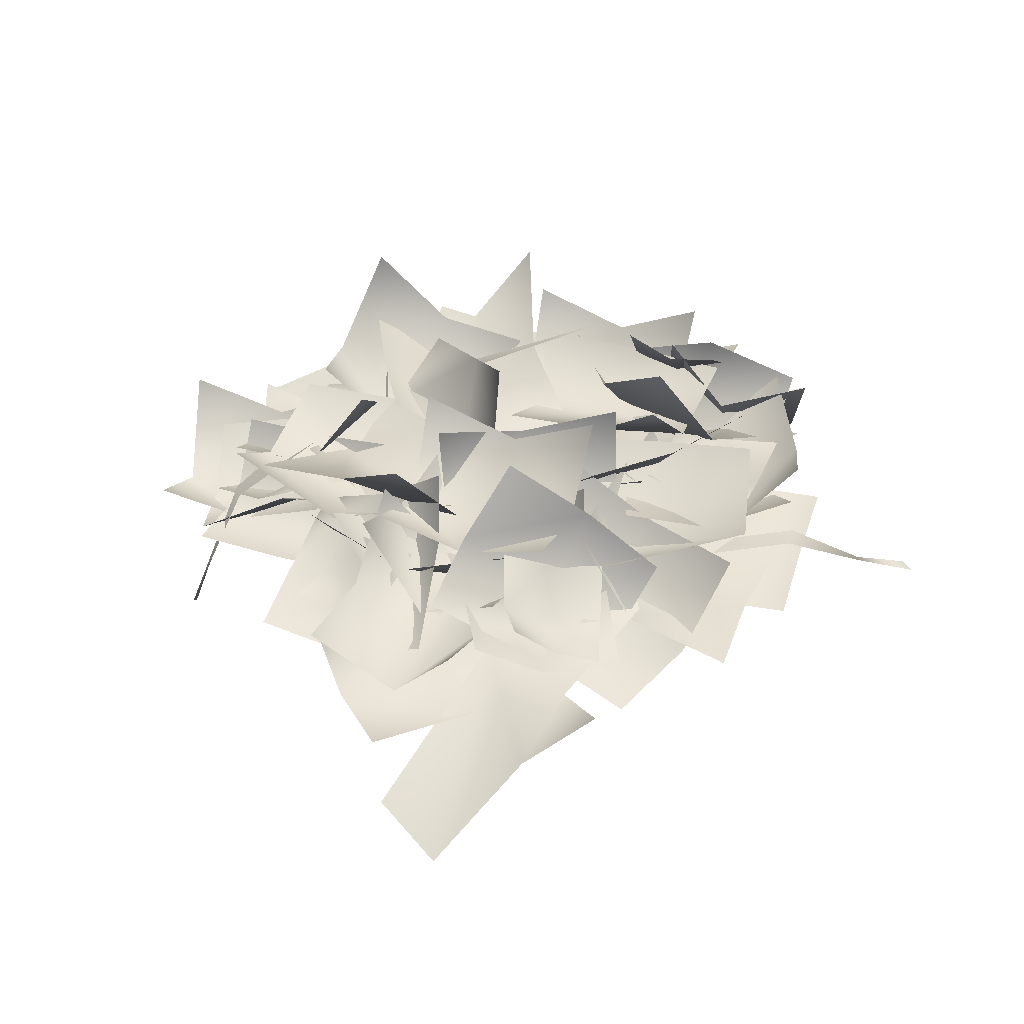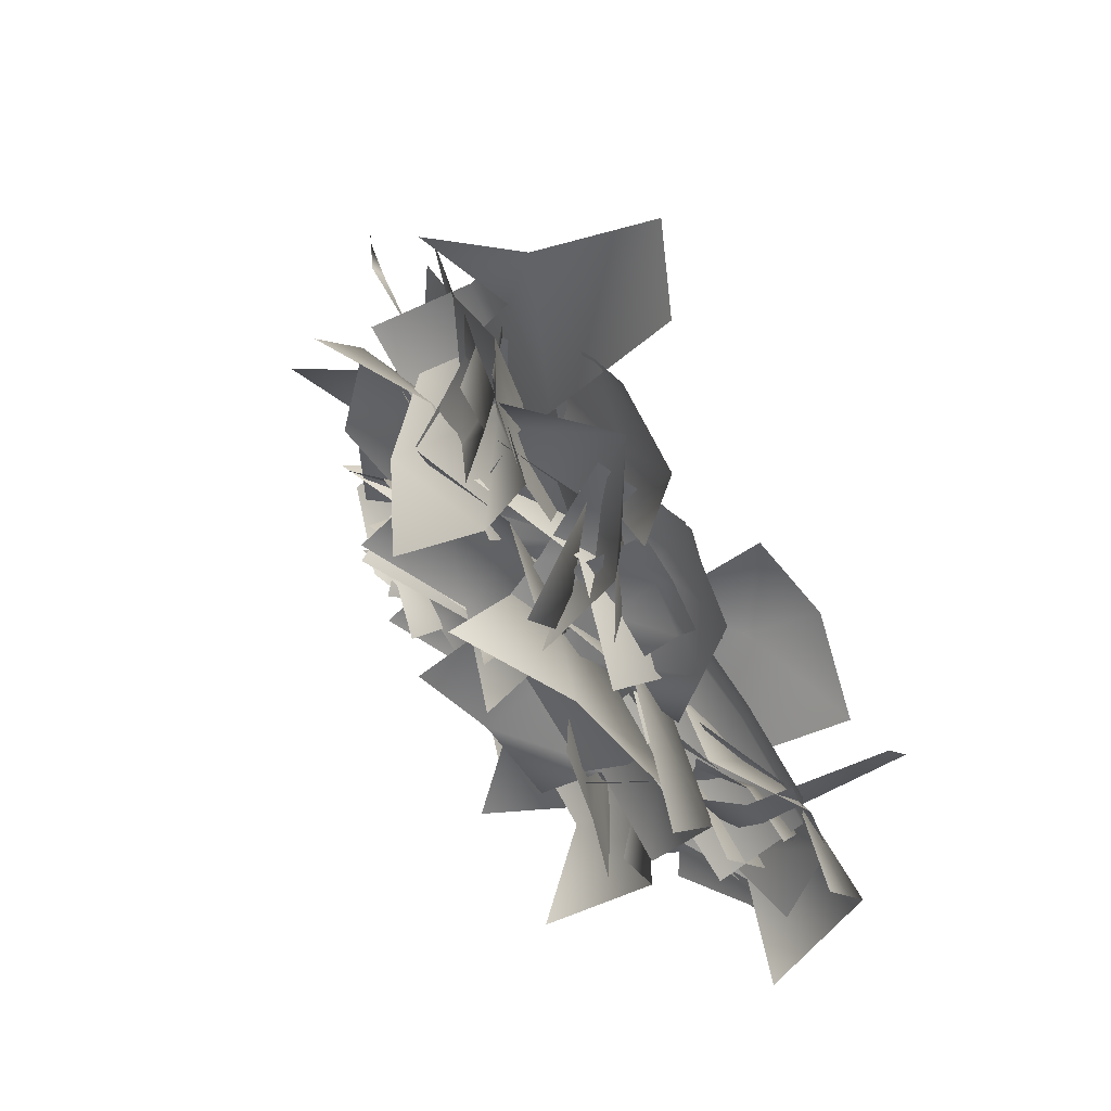
<metadata>
{"format":"obj","ext":"obj","renderer":"f3d","projection":"perspective","resolution":1024,"background":"white","views":[{"elev":34.5,"azim":22.2,"up":"+Y"},{"elev":71.5,"azim":-122.3,"up":"+Z"}]}
</metadata>
<code>
v -250.1 59.2 -207.1
v -253.6 58.98 -217.1
v -255.8 62.81 -210.8
v -244.2 56.02 -203.4
v -247.2 54.94 -212.5
v -243.4 59.3 -217.4
v -249.2 62.66 -221
v -237.3 56.4 -213.8
v -266.5 61.23 -219.4
v -256.2 61.49 -211.8
v -256.3 58.87 -219.2
v -246.7 60.61 -219.7
v -246.3 64.17 -213.5
v -265.3 65.32 -225.6
v -257 64.56 -227.4
v -248.4 64.47 -227.3
v -258.2 61.3 -227.8
v -251.4 59.74 -234.2
v -258.5 61.87 -234.9
v -257.6 66.72 -239.5
v -249 66.36 -238.6
v -265.6 65.19 -233.2
v -263.3 73.12 -237.5
v -270.6 58.37 -225.2
v -262.8 60.57 -220.1
v -263.7 58.01 -227.2
v -259.3 62.28 -229.6
v -258.2 67.17 -222.2
v -267 56.75 -234.2
v -262.6 64.48 -236.9
v -264 55.62 -221.3
v -270.2 56.28 -212.7
v -263.1 59.73 -215
v -258.3 58.37 -218.4
v -258.1 56.01 -223.8
v -267 60.63 -226.7
v -272.2 55.53 -218.9
v -260 58.97 -229.4
v -262.5 61.23 -230.3
v -270.9 54.02 -230.8
v -268.2 59.36 -225.7
v -257.1 63.51 -235
v -264.2 56.36 -235.8
v -269.7 58.89 -240
v -275.3 56.79 -235.4
v -259.8 58.23 -240.1
v -249.8 62.37 -226.6
v -247.9 66.57 -237.8
v -254.1 62.47 -234.4
v -257.8 62.86 -240.3
v -251.6 71.9 -245.9
v -259.6 66.68 -229.9
v -263.5 67.44 -236.7
v -241.7 61.82 -233.3
v -234.2 63.35 -239.1
v -241.4 61.51 -240.5
v -241.9 65.91 -245.4
v -234.2 70.03 -244
v -249.1 61.01 -239.7
v -249.6 68.88 -244.6
v -261.1 60.3 -232.1
v -255.4 57.23 -234.2
v -260.4 55.7 -234.7
v -256.2 61.21 -233.1
v -251 57.61 -235.6
v -257.9 54.02 -240.4
v -261.2 54.85 -239.9
v -252.3 54.53 -241.7
v -262 58.21 -240.3
v -252.8 58.3 -233.2
v -253.1 56.26 -240.4
v -244.3 58.38 -241.2
v -243.7 61.48 -233.6
v -253 61.6 -248.2
v -244.3 62.49 -249.1
v -224 62 -222.2
v -220.9 64.46 -233.1
v -226.4 59.54 -230.6
v -230.7 60.59 -238.5
v -225.4 66.62 -241.4
v -234.9 61.23 -227.8
v -238.9 61.09 -235.7
v -242.9 63.1 -209.2
v -235.4 64.64 -214.9
v -242.5 62.8 -216.3
v -243.1 67.2 -221.3
v -235.4 71.33 -219.8
v -250.3 62.3 -215.5
v -250.8 70.17 -220.4
v -257.1 57.64 -214.6
v -248 60.7 -208
v -248.2 55.77 -214.1
v -239.4 57.4 -215.5
v -238.8 63.47 -209.5
v -248.2 57.48 -223
v -239.4 57.92 -224.2
v -259.8 61.46 -222.4
v -255.4 65.66 -212
v -252 61.56 -218.2
v -245.6 61.95 -215.3
v -247.9 70.99 -207.2
v -249.8 65.77 -225
v -242.8 66.53 -221.4
v -244.8 55.18 -199.2
v -251.2 59.95 -205.6
v -251.6 59.96 -197.9
v -238.6 59.45 -205.9
v -244.1 56.86 -206
v -245.3 58.88 -213.6
v -251.2 65.75 -211.9
v -253.3 56.75 -205.4
v -249.1 58.46 -206.6
v -252.1 57.14 -208.7
v -251.6 60.66 -210.9
v -247.8 61.31 -209.6
v -255.9 57.82 -209.1
v -255.2 60.42 -212
v -262.2 59.95 -219.9
v -266.1 58.3 -216
v -262.4 60.22 -215.7
v -266.4 58.88 -224.2
v -265.5 56.82 -220.4
v -270 56.51 -219.9
v -270.4 58.3 -216.2
v -263 59.69 -226.9
v -254.5 57.15 -219.4
v -254.8 55.3 -226.7
v -245.8 54.88 -227.1
v -244.9 57.65 -219.4
v -253.2 60.52 -234.4
v -244.5 58.92 -234.9
v -252.4 61.41 -232.7
v -258.1 57.2 -225.2
v -250.9 57.19 -227
v -260.7 61.27 -230.3
v -265.4 56.92 -223.6
v -261.1 59.6 -236.9
v -268.4 59.13 -235.5
v -266.9 61.1 -229.3
v -250.7 57.64 -229.6
v -241.6 60.7 -223.1
v -241.8 55.77 -229.1
v -233.1 57.4 -230.5
v -232.4 63.47 -224.5
v -241.8 57.48 -238.1
v -233 57.92 -239.2
v -230.1 61.62 -236.9
v -241.2 60.01 -233.8
v -235.1 59.61 -229.5
v -240.1 61.72 -222.3
v -246.9 63.08 -226.6
v -229.9 66.55 -225.3
v -234.6 67.48 -217.9
v -259.1 55.71 -226.5
v -249.9 58.76 -220
v -250.2 53.83 -226.1
v -241.4 55.47 -227.5
v -240.7 61.54 -221.5
v -250.1 55.54 -235
v -241.4 55.99 -236.1
v -246.4 58.93 -216.9
v -253.9 54.73 -223.4
v -253.9 58.96 -216.9
v -238.9 59.37 -217.1
v -245.3 54.82 -223.1
v -246.4 59.04 -229.2
v -253.9 58.8 -229.1
v -238.9 55.21 -223.6
v -238.1 56.55 -216.3
v -234.5 61.02 -224.1
v -241.5 60.18 -221.6
v -243.3 66.75 -223.3
v -235.3 69.55 -225.2
v -247.6 59.31 -216.8
v -248.5 68.9 -217.2
v -230.4 67.3 -239.4
v -238.3 63.09 -235.1
v -231.2 64.06 -232.4
v -237.8 67.3 -239.9
v -245.1 63.09 -234.6
v -236.7 67.3 -225.4
v -232.2 69.36 -226.3
v -245.1 66.74 -225.4
v -254.6 62.15 -236.2
v -247.6 62.98 -242.7
v -254.6 62.15 -243.5
v -247.6 57.95 -228.8
v -254.6 62.15 -228.8
v -240.7 62.15 -237.2
v -240.7 66.17 -241.1
v -247 57.95 -235.5
v -240.7 58.46 -228.8
v -254.5 56.38 -244.3
v -258.9 55.86 -249.2
v -258.1 56.75 -244.2
v -253.2 57.29 -239.9
v -254.1 55.9 -249.4
v -249.5 57.88 -247
v -251 57.66 -250
v -248.1 58.85 -241.4
v -233 61.56 -238.7
v -223.8 66.58 -241.4
v -231.4 69.36 -240.2
v -237.1 67.34 -240.6
v -239.4 61.72 -238.9
v -232.9 60.03 -231.2
v -224.5 60.81 -237.4
v -240.2 58.99 -233
v -230 67.16 -240.6
v -234.2 68.69 -237
v -230.2 69.49 -236.9
v -234.3 65.38 -244.6
v -234 65.09 -240.3
v -238.4 66.36 -240.3
v -238.3 69.92 -237.7
v -233.1 58.85 -235.2
v -236.8 66.09 -244.1
v -240.1 60.8 -237.1
v -243.1 52.61 -232.6
v -242.8 62.77 -249.5
v -246.1 57.08 -243.1
v -249.4 49.83 -238
v -240.9 58.88 -245.1
v -240 65.7 -235.3
v -235.4 59.79 -237.9
v -228.6 63.64 -233
v -233 70.74 -230.4
v -228.7 59.73 -244
v -222.1 62.5 -238.7
v -241.3 60.57 -220.4
v -231.3 62.45 -212.8
v -231 59.85 -220.2
v -221.8 63.09 -220.7
v -221.8 66.68 -214.5
v -240.7 64.8 -226.6
v -232.4 65.36 -228.4
v -223.9 66.64 -228.3
v -227.8 62.73 -224.7
v -223.1 63.07 -229.3
v -227.6 61.1 -229.7
v -227.9 63.38 -233.9
v -222.9 64.06 -234.1
v -232.1 62.24 -229.4
v -232.3 63.11 -233.8
v -235.5 59.5 -210.2
v -243.1 61.8 -203.1
v -235.2 59.6 -203
v -231 56.14 -206
v -230 56.2 -211.6
v -233.1 66.99 -213.2
v -242.6 64.87 -209
v -227.8 61.47 -215.5
v -230.3 60.58 -227.9
v -224.8 57.39 -236.2
v -230.6 61.99 -235.2
v -229.7 59.35 -220.5
v -224.6 55.93 -227.7
v -218.8 56.37 -229.1
v -219.3 57.68 -236.5
v -218.1 55.28 -221.7
v -261.9 56.01 -211.4
v -269.8 56.04 -218.5
v -269.4 56.53 -211
v -254.5 56.01 -211.8
v -261.2 55.4 -218.6
v -262.2 62.33 -222.4
v -269.6 62.55 -222
v -254.9 55.59 -219.3
v -226.9 58.52 -226.5
v -224.3 56.22 -237.6
v -230.9 55.04 -234.1
v -235.2 55.63 -242
v -228.5 57.75 -246.1
v -237.8 61.12 -231.8
v -242.3 60.52 -239.4
v -229.1 57.81 -230.3
v -235.2 62.71 -221.5
v -230.4 56.28 -221.5
v -229 57.62 -212.6
v -233.6 65.16 -212.3
v -221.4 55.51 -221
v -220.5 55.78 -212.2
v -224.5 55.03 -213.5
v -230.6 62.24 -221
v -233 56.02 -216.6
v -241.4 59.8 -217
v -239.1 67.19 -221.2
v -235.5 55.4 -207.9
v -243.9 58.12 -208.8
v -259 60.31 -242.6
v -258.4 60.18 -238
v -256.4 58.39 -240.9
v -253.2 59.86 -239.2
v -255 60.42 -235.6
v -254.7 59.45 -244.2
v -251.3 59.63 -242.5
v -243.1 53.07 -229
v -235.7 54.6 -234.7
v -242.8 52.76 -236.1
v -243.3 57.16 -241.1
v -235.6 61.28 -239.6
v -250.6 52.26 -235.3
v -251.1 60.13 -240.2
v -238.4 59.24 -212.7
v -243.5 60.77 -220.6
v -245.5 58.93 -213.6
v -250.5 63.33 -213.6
v -248.4 67.46 -221.1
v -245.4 58.43 -205.8
v -250.3 66.3 -205.7
v -233.2 58.07 -202.7
v -231.3 59.92 -212.7
v -237.3 57.8 -210.2
v -235.6 59.01 -216.6
v -241 57.84 -215.4
v -241.8 61.24 -206.6
v -245.9 59.99 -212.7
v -252.9 62.41 -215.7
v -259 57.92 -209.5
v -250.7 56.15 -209.7
v -258.6 56.12 -202.3
v -250.9 54.32 -203.1
v -245.7 62.45 -210.6
v -246.9 67.17 -213.6
v -244.3 56.93 -203
v -249.8 69.79 -228.6
v -257.7 63.9 -227.1
v -249.8 61.29 -224.7
v -259.9 59.28 -221.4
v -252.5 56.99 -219.8
v -245.1 66.86 -221.5
v -245.2 72.6 -223
v -246.5 58.56 -216.4
v -254.8 58.89 -228.4
v -262.7 52.99 -226.8
v -254.8 50.39 -224.5
v -265 48.38 -221.1
v -257.5 46.08 -219.6
v -250.1 55.95 -221.3
v -250.2 61.69 -222.7
v -251.6 47.65 -216.2
v -240.8 62.41 -218.4
v -246.9 57.92 -212.2
v -238.6 56.15 -212.4
v -246.5 56.12 -205
v -238.8 54.32 -205.8
v -233.6 62.45 -213.2
v -234.8 67.17 -216.3
v -232.2 56.93 -205.7
v -245.2 58.19 -225.5
v -253.6 54.72 -222.1
v -246.1 52.87 -218.5
v -256.3 54.03 -215.3
v -249.1 52.05 -212.5
v -240.8 58.94 -217.8
v -240.4 63.17 -221.5
v -243.1 54.6 -209.9
v -257.9 58.85 -238.5
v -264 55.72 -237.6
v -263.3 59.19 -235.8
v -254.3 60.22 -243.4
v -258.9 55.75 -240.6
v -262.3 54.53 -245.3
v -267 54.39 -242
v -255.3 56.68 -245.1
v -236.3 63.7 -243.3
v -229.1 64.75 -237.2
v -230.3 59.35 -242.7
v -224.4 59.44 -244.9
v -222.1 66.83 -239.7
v -233 55.98 -249.5
v -225.5 58.69 -253
v -239.4 54.11 -198.9
v -238.1 55.35 -208
v -244.3 54.74 -204
v -240.6 58.66 -210.4
v -247.5 57.09 -206.3
v -249.1 54.44 -197.8
v -251.8 58.24 -199.7
v -267.9 55.75 -216
v -261.3 57.28 -222.8
v -268.6 55.45 -223.1
v -269.8 59.84 -228
v -262 63.97 -227.6
v -276.2 54.94 -221.2
v -277.4 62.81 -226.1
v -230.6 59.18 -209.5
v -232.4 59.18 -204.1
v -228.8 58.1 -205.8
v -235.7 62.56 -211
v -234.8 59.18 -208.1
v -237.6 61.7 -205.4
v -235.2 62.08 -202
v -246.4 59.47 -235.9
v -242.8 60.04 -246.7
v -244.6 60.89 -246.4
v -243.7 59.23 -231.4
v -253.3 61.45 -226.6
v -251 61.29 -224.6
v -263.9 59.3 -215.8
v -242.6 56.91 -220.9
v -231.4 55.51 -223.8
v -232 55.44 -225.9
v -219.6 58.09 -227.8
v -213.7 57.08 -229.5
v -219.9 57.95 -230
v -210.1 56.15 -231.6
v -213.3 57.78 -228.1
v -209.1 55.71 -231.3
v -259 57.67 -231.7
v -260.1 60.08 -222.1
v -250.9 60.3 -212.2
v -258.3 57.45 -247.3
v -263.2 56.91 -238.5
v -260.6 56.99 -237.8
v -261.2 57.49 -230.3
v -252.4 57.4 -251
v -259.5 57.05 -248.7
v -269.9 50.19 -209.5
v -268.5 58.73 -216.6
v -270.6 49 -211
v -266.8 59.93 -222.1
v -260.9 57.94 -226.8
v -263.5 56.53 -228.2
v -242.4 68.9 -240.2
v -257.7 63.38 -234.1
v -257 63.82 -231.4
v -262.9 61.96 -221.5
v -267.2 59.31 -214.6
v -226.8 58.08 -231.2
v -224.9 58.99 -238.1
v -226.7 58.93 -238.2
v -231.6 61.39 -246.9
v -228.6 61.36 -243.4
v -224.7 61.2 -244.1
v -231.7 61.5 -244.5
v -237.6 60.6 -242.3
v -235.9 61.19 -217.2
v -238.9 57.25 -205.1
v -228.5 58.3 -213.4
v -240.6 63.03 -234.2
v -232 54.51 -195.4
v -231.3 55.9 -203.2
v -237 47.8 -189
v -226.4 59.67 -197.1
v -242.4 50.48 -191.1
v -242 52.26 -209.8
v -266.4 64.82 -213.3
v -250.3 59.91 -227.5
v -263.9 66.86 -226.2
v -269.2 61.91 -218
v -273.5 59.78 -232.2
v -274 59.6 -224.3
v -264.4 61.45 -244.8
v -241.5 63.99 -230.3
v -255.6 66.44 -223.7
v -234.2 64.61 -232.3
v -249.1 63.97 -232.8
v -249.5 62.04 -235
v -261.7 61.34 -232.8
v -261.8 62.85 -247.8
v -218.7 68 -224.7
v -232.1 63.1 -219.6
v -235.4 65.9 -208.2
v -250.3 65.25 -208.7
v -256.8 63.66 -208.7
v -256.9 58.77 -223.1
v -264.8 63.08 -214.8
v -256.6 65.53 -228
v -239.1 61.35 -197.5
v -239.2 64.35 -212.4
v -250.1 57.01 -203.6
v -256.9 57.26 -205.7
v -262.7 61.63 -224.1
v -270.4 57.55 -224.1
v -262.4 62.58 -219.4
v -261.4 64.18 -234.4
v -253.8 59.75 -238.6
v -250.5 63.66 -223.8
v -250.6 58.77 -238.2
v -236.5 63.05 -241.4
v -225 67.83 -232.6
v -258.8 61.72 -220.7
v -258.9 56.84 -235.1
v -238.9 59.79 -229.5
v -230.8 58.43 -218.8
v -243.4 58.15 -210.8
v -248 67.3 -239.8
v -256.5 58.07 -237.5
v -225.4 59.03 -230.9
v -230.1 66.8 -245.1
v -238.5 65.4 -244.6
v -229.4 63.31 -242.7
v -235.6 49.57 -231
v -245.4 65.79 -242.8
v -234.4 58.39 -250.7
v -241.7 64.14 -214.3
v -223 63.41 -225
v -232.1 63.69 -225.3
v -239.8 70.79 -212.2
v -223.8 54.78 -221.5
v -254.7 62.67 -222.7
v -220.3 60.74 -230.3
v -233.8 63.86 -224.4
v -233.5 65.24 -230.3
v -220.6 56.6 -229.8
v -222 62.23 -217.4
v -227.1 54.01 -205.3
v -261.2 60.99 -239.7
v -257.4 61.22 -245.8
v -235.6 55.86 -227.9
v -250.6 55.22 -228.5
v -236.8 62.03 -220.1
v -238.6 61.39 -205.2
v -227.6 58.11 -206
v -237.9 60.88 -200.1
v -259.5 59.71 -216.7
v -255.4 68.51 -232.8
v -260.4 57.6 -232.5
v -247.4 59.71 -219.4
v -250.8 55.41 -228.9
v -258.3 55.08 -249.4
v -234.3 69.73 -237.8
v -237.5 62.28 -250.8
v -233.1 55.17 -203.3
v -243.8 54.95 -192.9
v -260.3 58.55 -216.1
v -275.2 57.9 -214.5
v -231.8 62.24 -213
v -239 64.17 -208.8
v -244.6 56.22 -216.2
v -252.3 57.01 -250.1
v -225.4 57.44 -231.2
f 1 2 3
f 4 5 1
f 2 6 7
f 5 8 6
f 9 10 11
f 12 10 13
f 14 11 15
f 16 11 12
f 17 18 19
f 20 18 21
f 22 17 19
f 22 20 23
f 24 25 26
f 27 25 28
f 29 24 26
f 29 27 30
f 31 32 33
f 31 34 35
f 36 37 31
f 38 31 35
f 39 40 41
f 42 43 39
f 40 44 45
f 46 44 43
f 47 48 49
f 50 48 51
f 52 47 49
f 53 49 50
f 54 55 56
f 57 55 58
f 59 54 56
f 59 57 60
f 61 62 63
f 64 65 62
f 63 66 67
f 62 68 66
f 69 70 71
f 72 70 73
f 74 69 71
f 74 72 75
f 76 77 78
f 79 77 80
f 81 76 78
f 81 79 82
f 83 84 85
f 86 84 87
f 88 83 85
f 88 86 89
f 90 91 92
f 93 91 94
f 95 90 92
f 95 93 96
f 97 98 99
f 100 98 101
f 102 97 99
f 103 99 100
f 104 105 106
f 104 107 108
f 105 109 110
f 107 109 108
f 111 112 113
f 114 112 115
f 116 111 113
f 116 114 117
f 118 119 120
f 118 121 122
f 119 123 124
f 121 123 122
f 125 126 127
f 128 126 129
f 130 125 127
f 130 128 131
f 132 133 134
f 135 136 133
f 132 137 135
f 135 138 139
f 140 141 142
f 143 141 144
f 145 140 142
f 145 143 146
f 147 148 149
f 150 148 151
f 152 147 149
f 152 150 153
f 154 155 156
f 157 155 158
f 159 154 156
f 159 157 160
f 161 162 163
f 164 165 161
f 162 166 167
f 168 166 165
f 169 170 171
f 172 170 173
f 174 169 171
f 174 172 175
f 176 177 178
f 179 180 177
f 178 181 182
f 177 183 181
f 184 185 186
f 187 184 188
f 185 189 190
f 191 192 189
f 193 194 195
f 195 196 193
f 197 198 199
f 193 200 198
f 201 202 203
f 201 204 205
f 206 207 201
f 208 201 205
f 209 210 211
f 209 212 213
f 210 214 215
f 212 214 213
f 216 217 218
f 219 216 218
f 218 220 221
f 219 221 222
f 223 224 225
f 226 224 227
f 228 223 225
f 228 226 229
f 230 231 232
f 233 231 234
f 235 232 236
f 237 232 233
f 238 239 240
f 241 239 242
f 243 238 240
f 243 241 244
f 245 246 247
f 245 248 249
f 250 251 245
f 252 245 249
f 253 254 255
f 256 257 253
f 254 258 259
f 257 260 258
f 261 262 263
f 264 265 261
f 262 266 267
f 268 266 265
f 269 270 271
f 272 270 273
f 274 269 271
f 274 272 275
f 276 277 278
f 279 277 280
f 281 276 278
f 281 279 282
f 283 284 285
f 286 284 287
f 288 283 285
f 288 286 289
f 290 291 292
f 293 291 294
f 295 290 292
f 295 293 296
f 297 298 299
f 300 298 301
f 302 297 299
f 302 300 303
f 304 305 306
f 307 305 308
f 309 304 306
f 309 307 310
f 311 312 313
f 313 314 315
f 316 311 313
f 317 313 315
f 318 319 320
f 320 321 322
f 318 323 324
f 320 325 323
f 326 327 328
f 328 329 330
f 326 331 332
f 328 333 331
f 334 335 336
f 336 337 338
f 334 339 340
f 336 341 339
f 342 343 344
f 344 345 346
f 342 347 348
f 344 349 347
f 350 351 352
f 352 353 354
f 350 355 356
f 352 357 355
f 358 359 360
f 361 362 358
f 359 363 364
f 365 363 362
f 366 367 368
f 369 367 370
f 371 366 368
f 371 369 372
f 373 374 375
f 375 376 377
f 378 373 375
f 378 377 379
f 380 381 382
f 383 381 384
f 385 380 382
f 385 383 386
f 387 388 389
f 387 390 391
f 388 392 393
f 390 392 391
f 394 395 396
f 397 398 399
f 398 400 399
f 401 402 403
f 404 403 402
f 404 405 406
f 407 408 409
f 410 411 412
f 413 414 415
f 415 416 410
f 413 417 418
f 419 420 421
f 422 423 424
f 425 426 427
f 423 426 424
f 428 420 429
f 430 431 432
f 433 434 435
f 436 433 437
f 432 435 434
f 438 439 440
f 440 441 438
f 439 442 443
f 439 444 442
f 442 445 443
f 439 443 440
f 439 446 444
f 1 5 2
f 4 447 5
f 2 5 6
f 5 447 8
f 9 448 10
f 12 11 10
f 14 9 11
f 16 15 11
f 17 449 18
f 20 19 18
f 22 450 17
f 22 19 20
f 24 451 25
f 27 26 25
f 29 452 24
f 29 26 27
f 31 37 32
f 31 33 34
f 36 453 37
f 38 36 31
f 39 43 40
f 42 46 43
f 40 43 44
f 46 454 44
f 47 455 48
f 50 49 48
f 52 456 47
f 53 52 49
f 54 457 55
f 57 56 55
f 59 458 54
f 59 56 57
f 61 64 62
f 64 459 65
f 63 62 66
f 62 65 68
f 69 460 70
f 72 71 70
f 74 461 69
f 74 71 72
f 76 462 77
f 79 78 77
f 81 463 76
f 81 78 79
f 83 464 84
f 86 85 84
f 88 465 83
f 88 85 86
f 90 466 91
f 93 92 91
f 95 467 90
f 95 92 93
f 97 468 98
f 100 99 98
f 102 469 97
f 103 102 99
f 104 108 105
f 104 470 107
f 105 108 109
f 107 471 109
f 111 472 112
f 114 113 112
f 116 473 111
f 116 113 114
f 118 122 119
f 118 474 121
f 119 122 123
f 121 475 123
f 125 476 126
f 128 127 126
f 130 477 125
f 130 127 128
f 132 135 133
f 135 139 136
f 132 478 137
f 135 137 138
f 140 479 141
f 143 142 141
f 145 480 140
f 145 142 143
f 147 481 148
f 150 149 148
f 152 482 147
f 152 149 150
f 154 483 155
f 157 156 155
f 159 484 154
f 159 156 157
f 161 165 162
f 164 168 165
f 162 165 166
f 168 485 166
f 169 486 170
f 172 171 170
f 174 487 169
f 174 171 172
f 176 179 177
f 179 488 180
f 178 177 181
f 177 180 183
f 184 191 185
f 187 191 184
f 185 191 189
f 191 187 192
f 193 197 194
f 195 489 196
f 197 193 198
f 193 196 200
f 201 207 202
f 201 203 204
f 206 490 207
f 208 206 201
f 209 213 210
f 209 491 212
f 210 213 214
f 212 492 214
f 216 493 217
f 219 494 216
f 218 217 220
f 219 218 221
f 223 495 224
f 226 225 224
f 228 496 223
f 228 225 226
f 230 497 231
f 233 232 231
f 235 230 232
f 237 236 232
f 238 498 239
f 241 240 239
f 243 499 238
f 243 240 241
f 245 251 246
f 245 247 248
f 250 500 251
f 252 250 245
f 253 257 254
f 256 501 257
f 254 257 258
f 257 501 260
f 261 265 262
f 264 268 265
f 262 265 266
f 268 502 266
f 269 503 270
f 272 271 270
f 274 504 269
f 274 271 272
f 276 505 277
f 279 278 277
f 281 506 276
f 281 278 279
f 283 507 284
f 286 285 284
f 288 508 283
f 288 285 286
f 290 509 291
f 293 292 291
f 295 510 290
f 295 292 293
f 297 511 298
f 300 299 298
f 302 512 297
f 302 299 300
f 304 513 305
f 307 306 305
f 309 514 304
f 309 306 307
f 311 515 312
f 313 312 314
f 316 516 311
f 317 316 313
f 318 517 319
f 320 319 321
f 318 320 323
f 320 322 325
f 326 518 327
f 328 327 329
f 326 328 331
f 328 330 333
f 334 519 335
f 336 335 337
f 334 336 339
f 336 338 341
f 342 520 343
f 344 343 345
f 342 344 347
f 344 346 349
f 350 521 351
f 352 351 353
f 350 352 355
f 352 354 357
f 358 362 359
f 361 365 362
f 359 362 363
f 365 522 363
f 366 523 367
f 369 368 367
f 371 524 366
f 371 368 369
f 373 525 374
f 375 374 376
f 378 526 373
f 378 375 377
f 380 527 381
f 383 382 381
f 385 528 380
f 385 382 383
f 387 391 388
f 387 529 390
f 388 391 392
f 390 530 392
f 394 397 395
f 397 394 398
f 401 531 402
f 404 406 403
f 404 408 405
f 407 405 408
f 410 416 411
f 413 418 414
f 415 414 416
f 413 532 417
f 419 429 420
f 422 428 423
f 423 427 426
f 428 422 420
f 430 533 431
f 433 436 434
f 432 431 435

</code>
